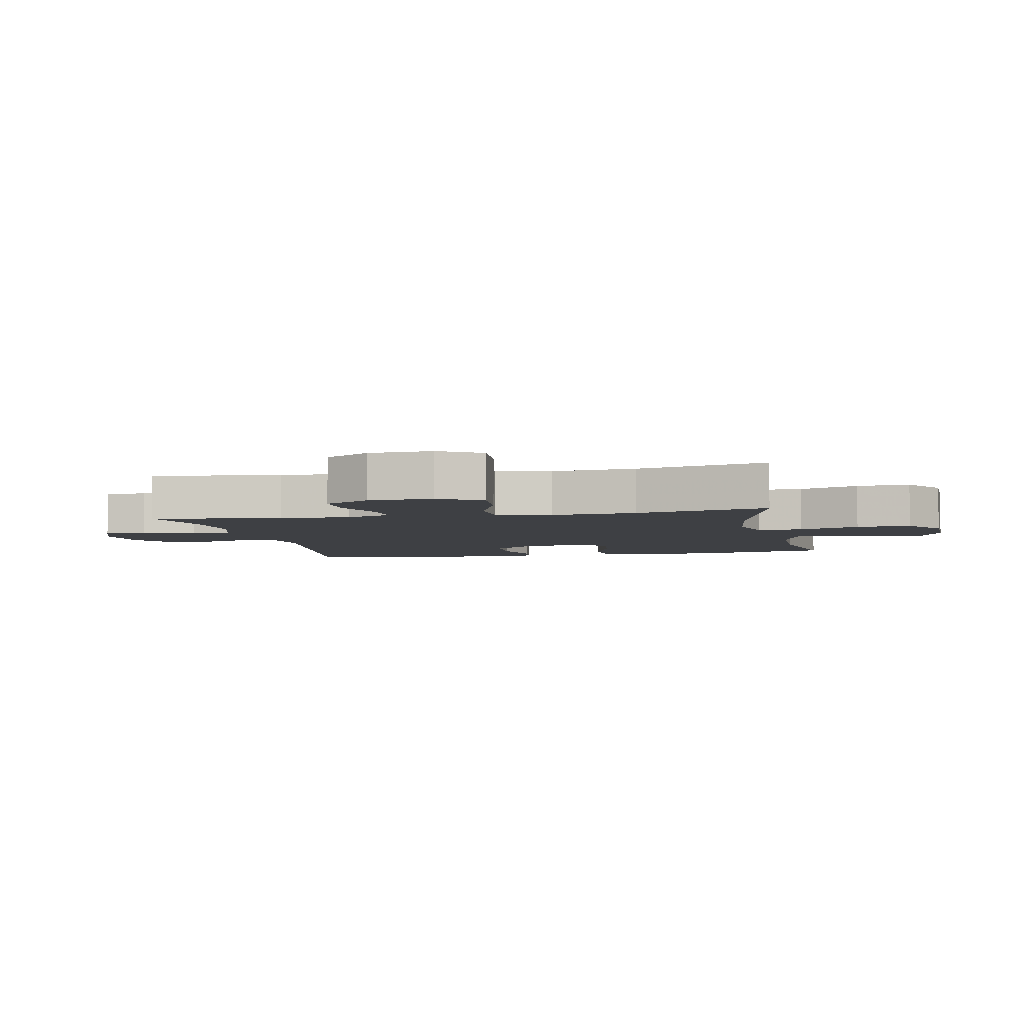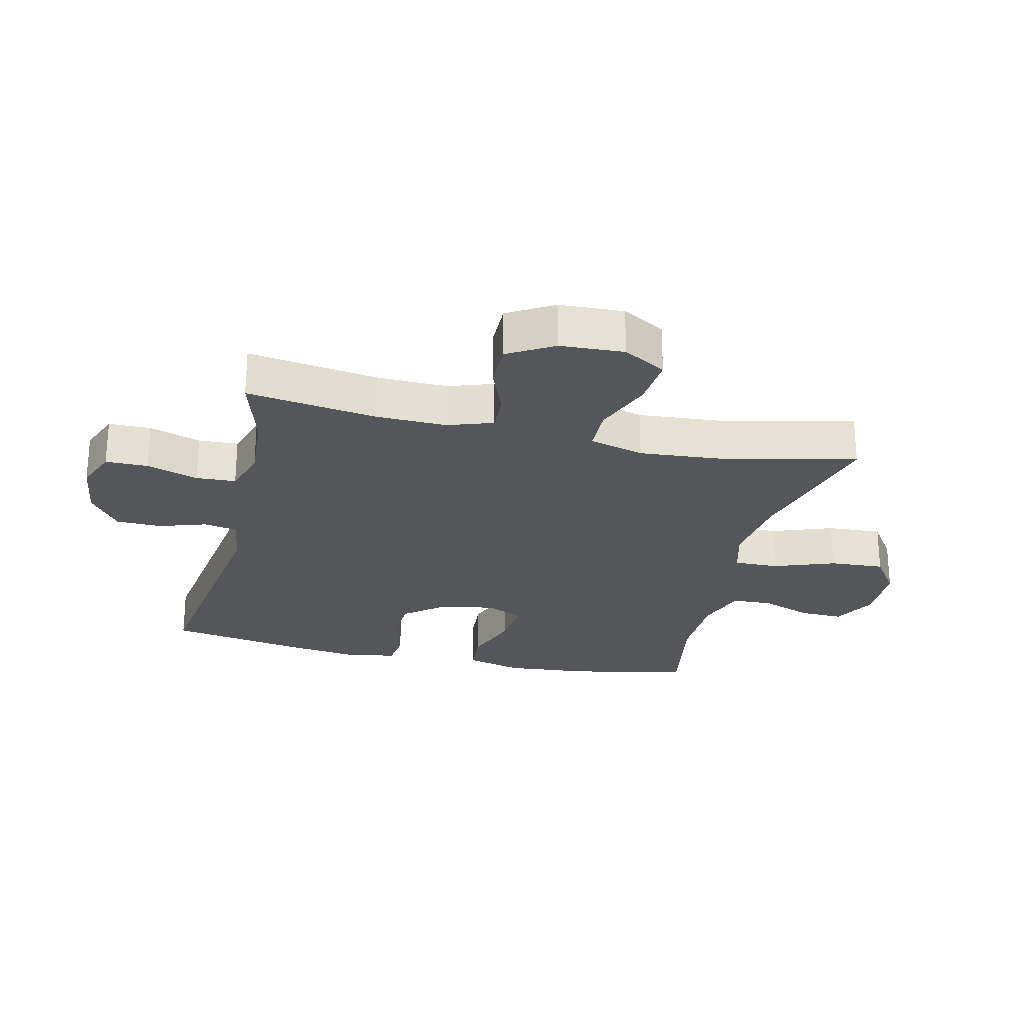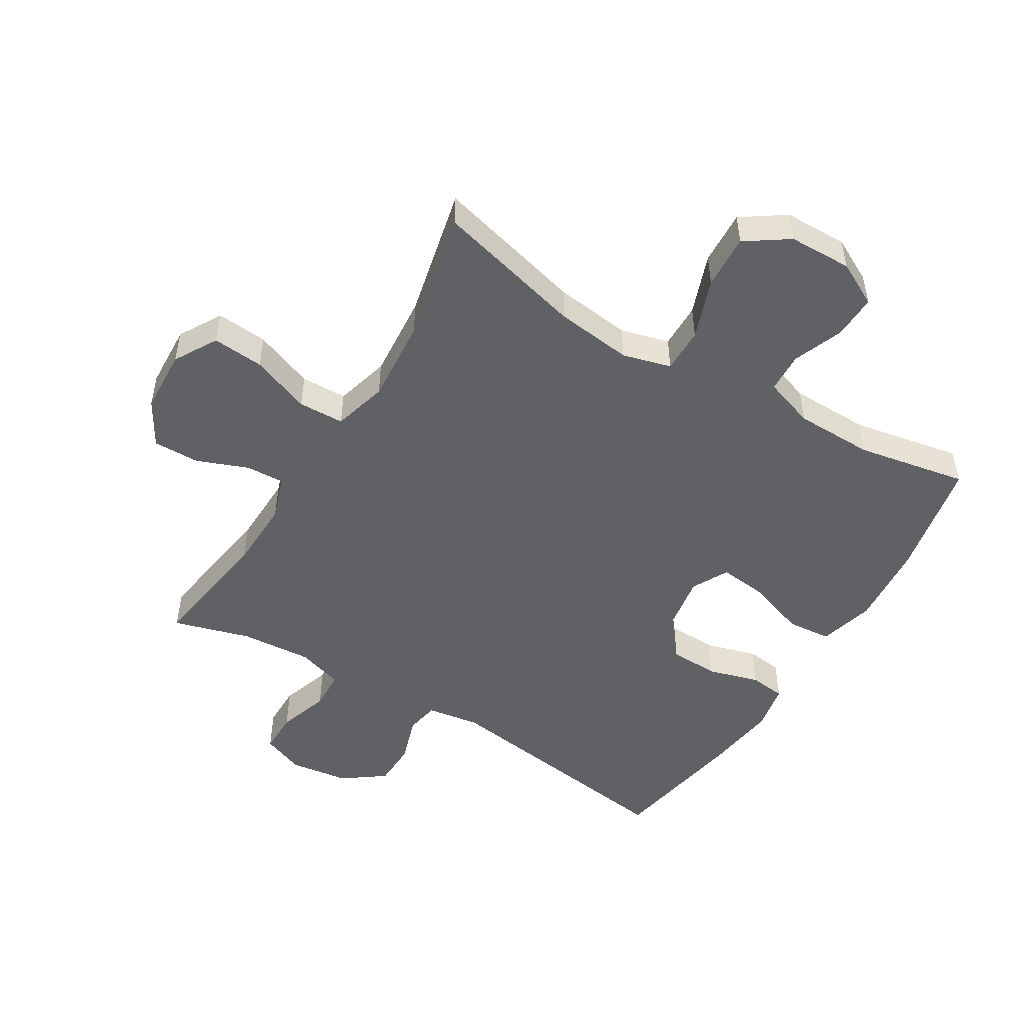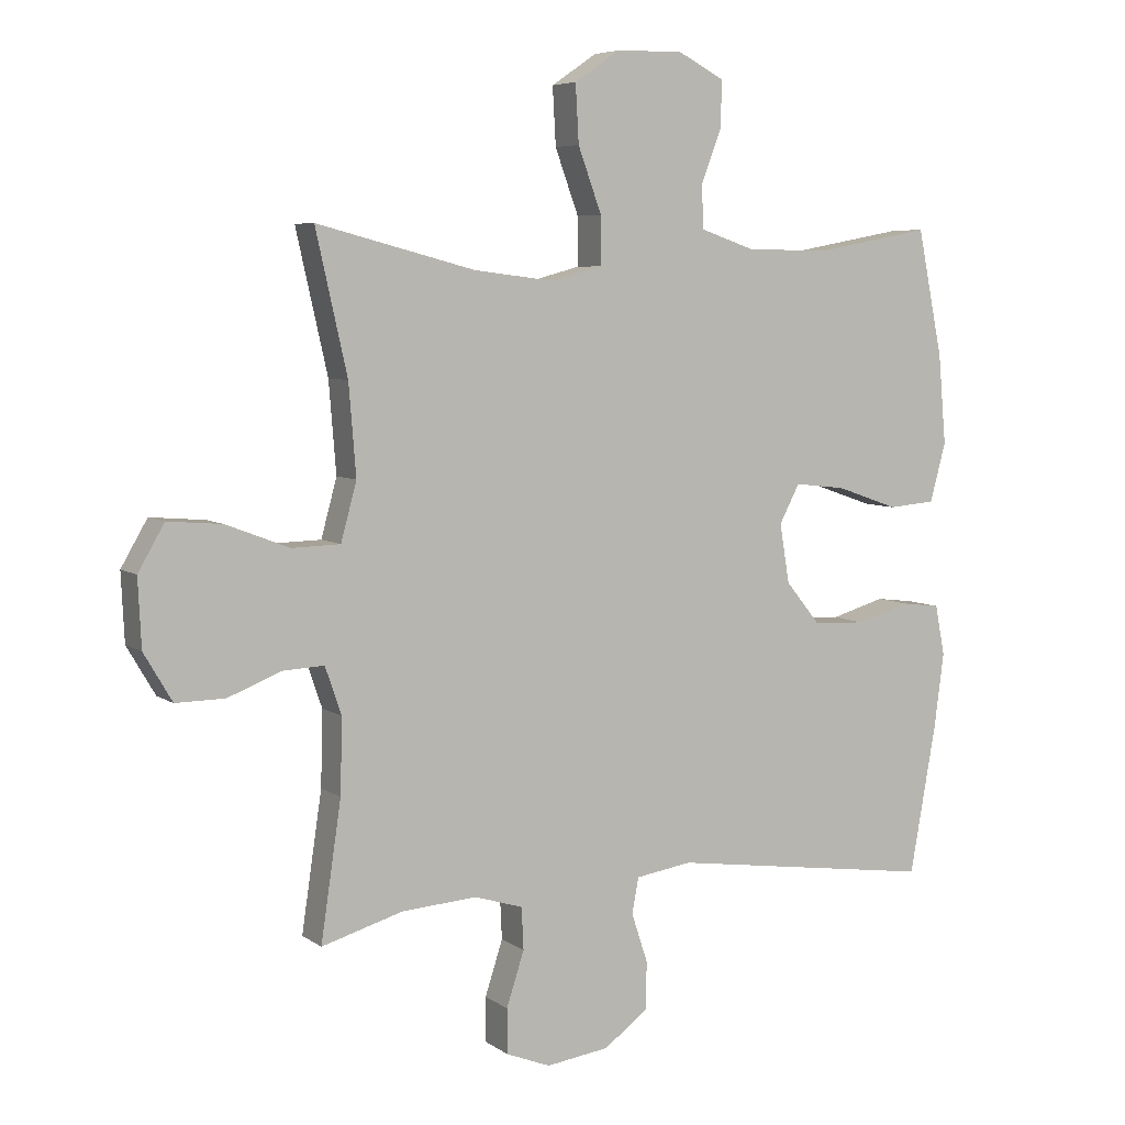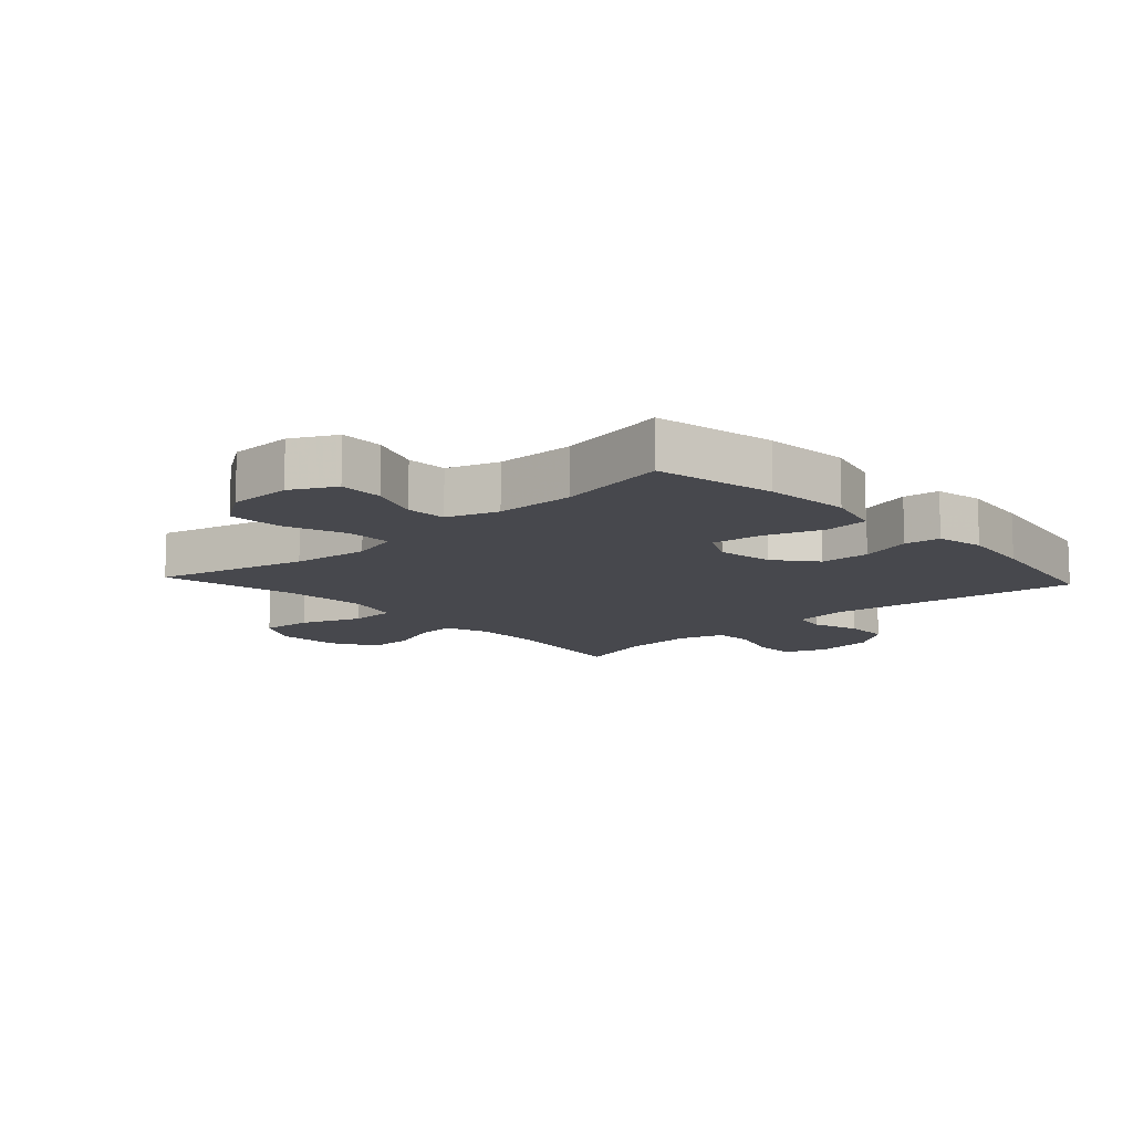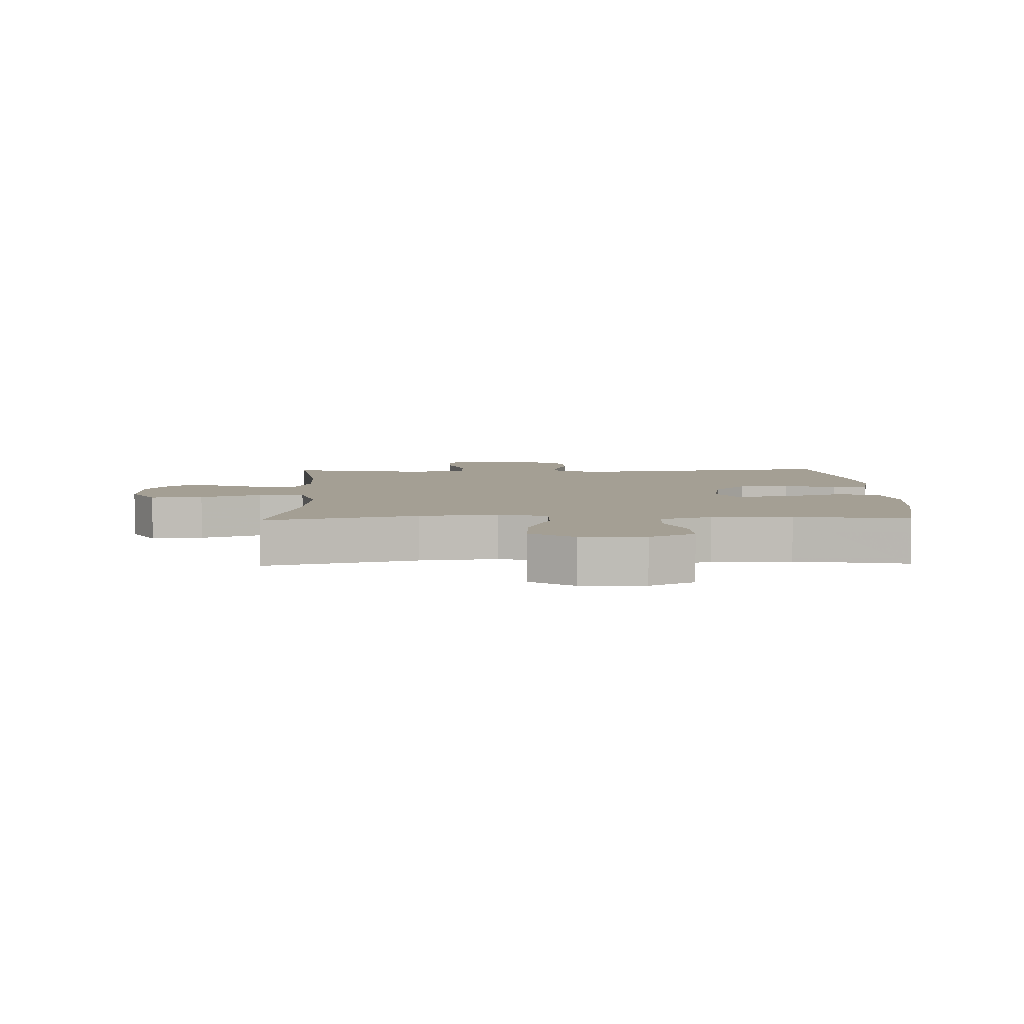
<metadata>
{"format":"obj","ext":"obj","renderer":"f3d","projection":"perspective","resolution":1024,"background":"white","views":[{"elev":-4.8,"azim":-78.3,"up":"+Y"},{"elev":-25.1,"azim":-103.2,"up":"+Y"},{"elev":-49.7,"azim":-31.2,"up":"+Y"},{"elev":6.1,"azim":-27.9,"up":"+Z"},{"elev":-11.8,"azim":42.7,"up":"+Y"},{"elev":5.5,"azim":-1.6,"up":"+Y"}]}
</metadata>
<code>
v 0.5 0.07 -0.5
v 0.093 0.07 -0.443
v 0.007 0.07 -0.456
v -0.003 0.07 -0.51
v 0.022 0.07 -0.586
v 0.02 0.07 -0.659
v -0.047 0.07 -0.708
v -0.143 0.07 -0.721
v -0.211 0.07 -0.694
v -0.211 0.07 -0.626
v -0.184 0.07 -0.543
v -0.187 0.07 -0.479
v -0.261 0.07 -0.456
v -0.376 0.07 -0.464
v -0.5 0.07 -0.5
v -0.469 0.07 -0.291
v -0.466 0.07 -0.177
v -0.491 0.07 -0.105
v -0.553 0.07 -0.108
v -0.635 0.07 -0.14
v -0.71 0.07 -0.141
v -0.753 0.07 -0.068
v -0.758 0.07 0.035
v -0.718 0.07 0.104
v -0.635 0.07 0.097
v -0.539 0.07 0.06
v -0.465 0.07 0.062
v -0.441 0.07 0.15
v -0.452 0.07 0.287
v -0.5 0.07 0.5
v -0.258 0.07 0.437
v -0.135 0.07 0.422
v -0.057 0.07 0.443
v -0.058 0.07 0.516
v -0.094 0.07 0.614
v -0.099 0.07 0.702
v -0.03 0.07 0.749
v 0.072 0.07 0.751
v 0.143 0.07 0.714
v 0.141 0.07 0.643
v 0.11 0.07 0.562
v 0.113 0.07 0.497
v 0.195 0.07 0.469
v 0.322 0.07 0.467
v 0.5 0.07 0.5
v 0.539 0.07 0.308
v 0.551 0.07 0.172
v 0.527 0.07 0.082
v 0.455 0.07 0.076
v 0.36 0.07 0.109
v 0.282 0.07 0.118
v 0.251 0.07 0.059
v 0.266 0.07 -0.031
v 0.319 0.07 -0.096
v 0.399 0.07 -0.099
v 0.482 0.07 -0.075
v 0.54 0.07 -0.082
v 0.555 0.07 -0.159
v 0.54 0.07 -0.274
v 0.5 0 -0.5
v 0.093 0 -0.443
v 0.007 0 -0.456
v -0.003 0 -0.51
v 0.022 0 -0.586
v 0.02 0 -0.659
v -0.047 0 -0.708
v -0.143 0 -0.721
v -0.211 0 -0.694
v -0.211 0 -0.626
v -0.184 0 -0.543
v -0.187 0 -0.479
v -0.261 0 -0.456
v -0.376 0 -0.464
v -0.5 0 -0.5
v -0.469 0 -0.291
v -0.466 0 -0.177
v -0.491 0 -0.105
v -0.553 0 -0.108
v -0.635 0 -0.14
v -0.71 0 -0.141
v -0.753 0 -0.068
v -0.758 0 0.035
v -0.718 0 0.104
v -0.635 0 0.097
v -0.539 0 0.06
v -0.465 0 0.062
v -0.441 0 0.15
v -0.452 0 0.287
v -0.5 0 0.5
v -0.258 0 0.437
v -0.135 0 0.422
v -0.057 0 0.443
v -0.058 0 0.516
v -0.094 0 0.614
v -0.099 0 0.702
v -0.03 0 0.749
v 0.072 0 0.751
v 0.143 0 0.714
v 0.141 0 0.643
v 0.11 0 0.562
v 0.113 0 0.497
v 0.195 0 0.469
v 0.322 0 0.467
v 0.5 0 0.5
v 0.539 0 0.308
v 0.551 0 0.172
v 0.527 0 0.082
v 0.455 0 0.076
v 0.36 0 0.109
v 0.282 0 0.118
v 0.251 0 0.059
v 0.266 0 -0.031
v 0.319 0 -0.096
v 0.399 0 -0.099
v 0.482 0 -0.075
v 0.54 0 -0.082
v 0.555 0 -0.159
v 0.54 0 -0.274
f 59 1 2
f 58 59 2
f 57 58 2
f 56 57 2
f 55 56 2
f 54 55 2 3
f 53 54 3
f 52 53 3
f 48 49 50
f 47 48 50
f 46 47 50
f 45 46 50
f 44 45 50
f 43 44 50 51
f 42 43 51 52
f 39 40 41
f 38 39 41
f 37 38 41
f 36 37 41
f 35 36 41
f 34 35 41
f 33 34 41 42
f 29 30 31
f 28 29 31 32
f 27 28 32 33
f 24 25 26
f 23 24 26
f 22 23 26
f 21 22 26
f 20 21 26
f 19 20 26
f 18 19 26 27
f 42 52 3
f 33 42 3
f 27 33 3
f 18 27 3
f 17 18 3
f 9 10 11
f 8 9 11
f 7 8 11
f 6 7 11
f 5 6 11
f 4 5 11
f 4 11 12
f 4 12 13
f 3 4 13
f 17 3 13
f 16 17 13
f 16 13 14
f 14 15 16
f 61 60 118
f 61 118 117
f 61 117 116
f 61 116 115
f 61 115 114
f 62 61 114 113
f 62 113 112
f 62 112 111
f 109 108 107
f 109 107 106
f 109 106 105
f 109 105 104
f 109 104 103
f 110 109 103 102
f 111 110 102 101
f 100 99 98
f 100 98 97
f 100 97 96
f 100 96 95
f 100 95 94
f 100 94 93
f 101 100 93 92
f 90 89 88
f 91 90 88 87
f 92 91 87 86
f 85 84 83
f 85 83 82
f 85 82 81
f 85 81 80
f 85 80 79
f 85 79 78
f 86 85 78 77
f 62 111 101
f 62 101 92
f 62 92 86
f 62 86 77
f 62 77 76
f 70 69 68
f 70 68 67
f 70 67 66
f 70 66 65
f 70 65 64
f 70 64 63
f 71 70 63
f 72 71 63
f 72 63 62
f 72 62 76
f 72 76 75
f 73 72 75
f 75 74 73
f 1 60 61 2
f 2 61 62 3
f 3 62 63 4
f 4 63 64 5
f 5 64 65 6
f 6 65 66 7
f 7 66 67 8
f 8 67 68 9
f 9 68 69 10
f 10 69 70 11
f 11 70 71 12
f 12 71 72 13
f 13 72 73 14
f 14 73 74 15
f 15 74 75 16
f 16 75 76 17
f 17 76 77 18
f 18 77 78 19
f 19 78 79 20
f 20 79 80 21
f 21 80 81 22
f 22 81 82 23
f 23 82 83 24
f 24 83 84 25
f 25 84 85 26
f 26 85 86 27
f 27 86 87 28
f 28 87 88 29
f 29 88 89 30
f 30 89 90 31
f 31 90 91 32
f 32 91 92 33
f 33 92 93 34
f 34 93 94 35
f 35 94 95 36
f 36 95 96 37
f 37 96 97 38
f 38 97 98 39
f 39 98 99 40
f 40 99 100 41
f 41 100 101 42
f 42 101 102 43
f 43 102 103 44
f 44 103 104 45
f 45 104 105 46
f 46 105 106 47
f 47 106 107 48
f 48 107 108 49
f 49 108 109 50
f 50 109 110 51
f 51 110 111 52
f 52 111 112 53
f 53 112 113 54
f 54 113 114 55
f 55 114 115 56
f 56 115 116 57
f 57 116 117 58
f 58 117 118 59
f 59 118 60 1

</code>
